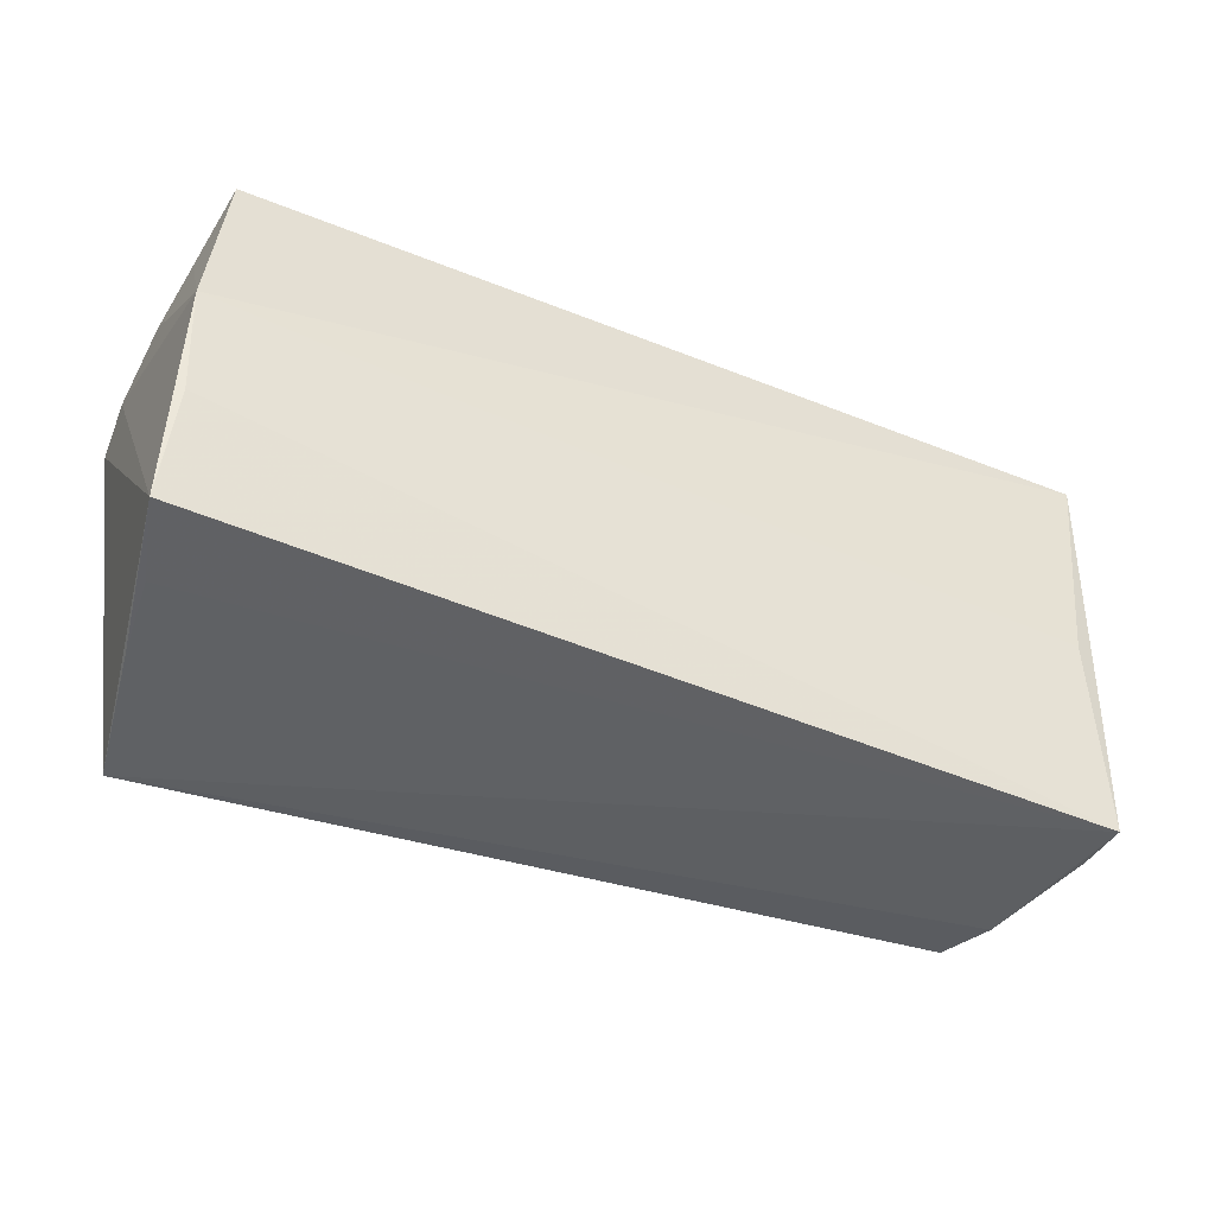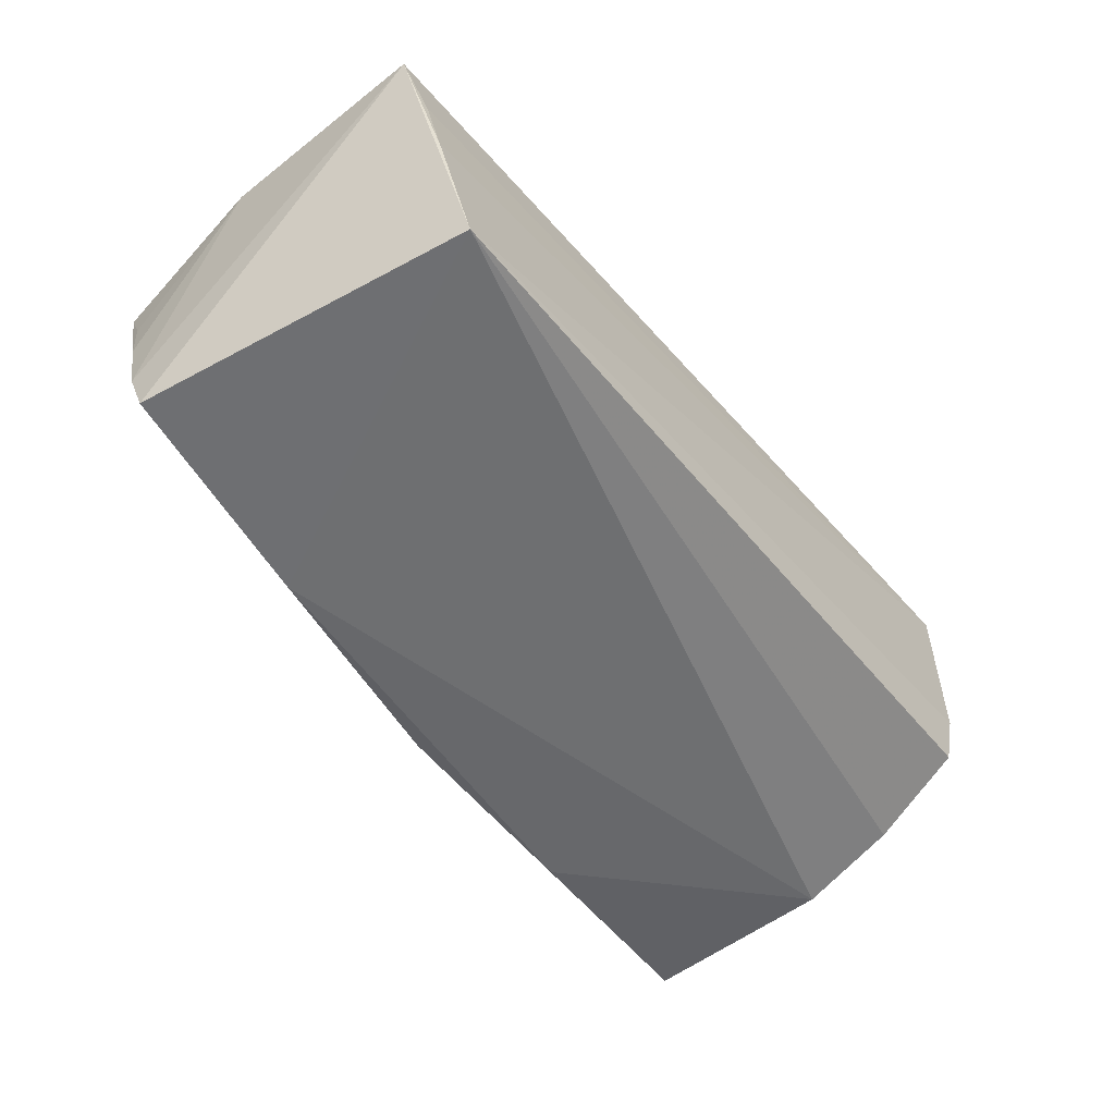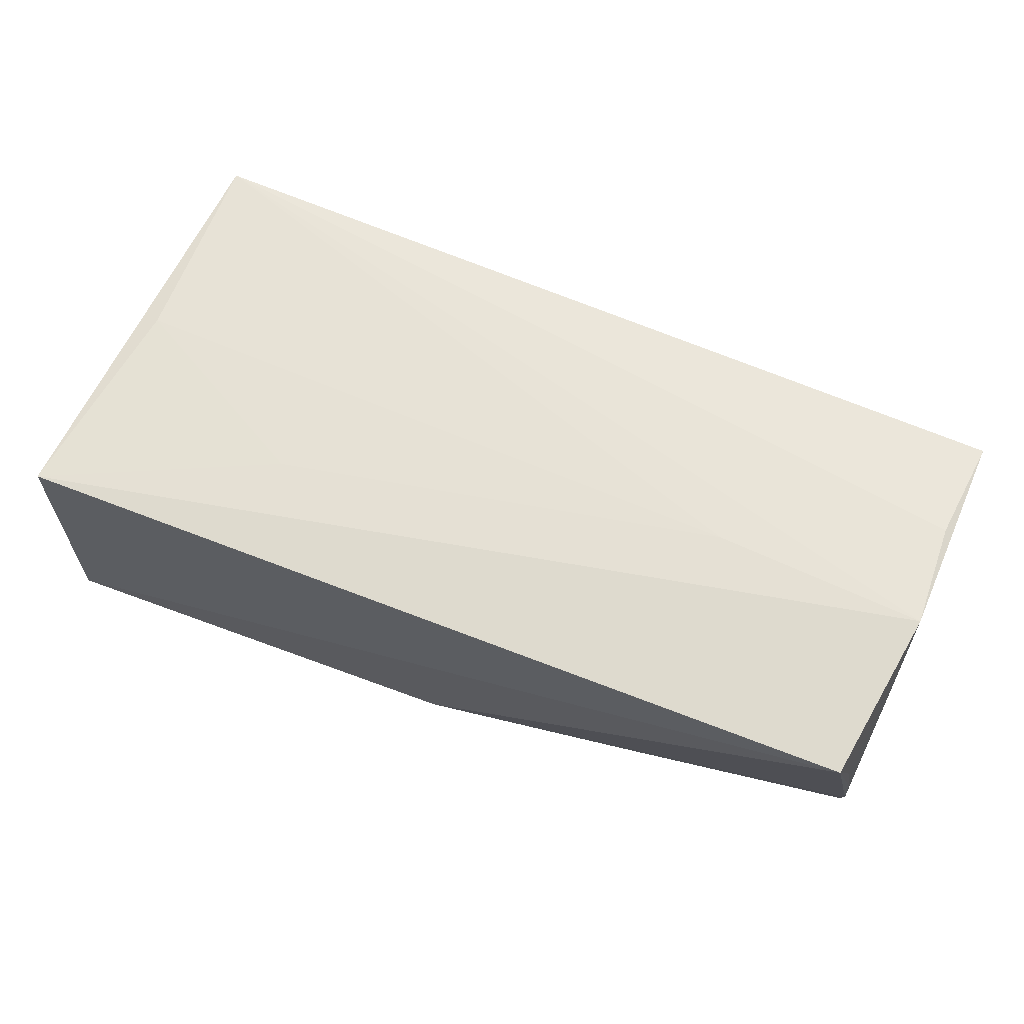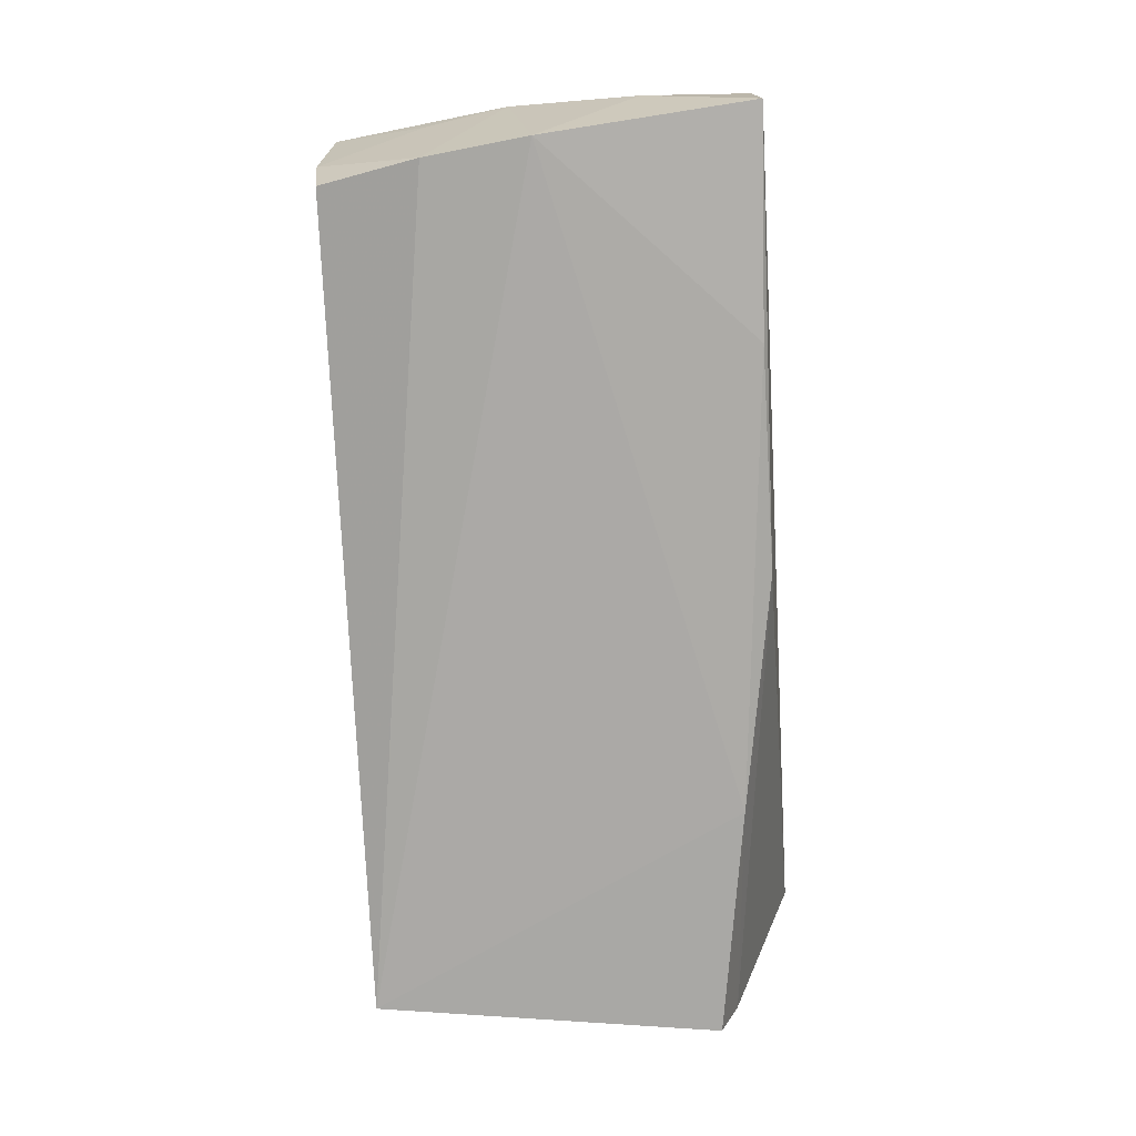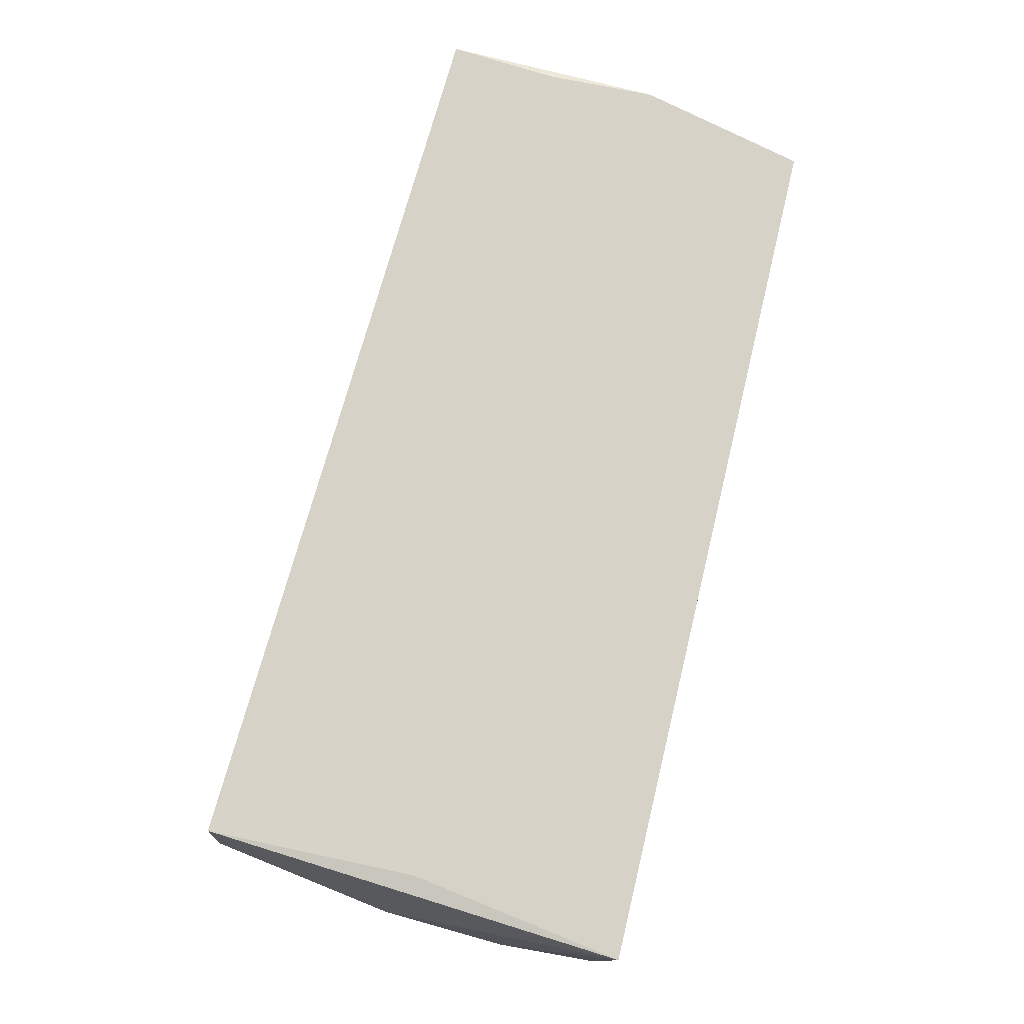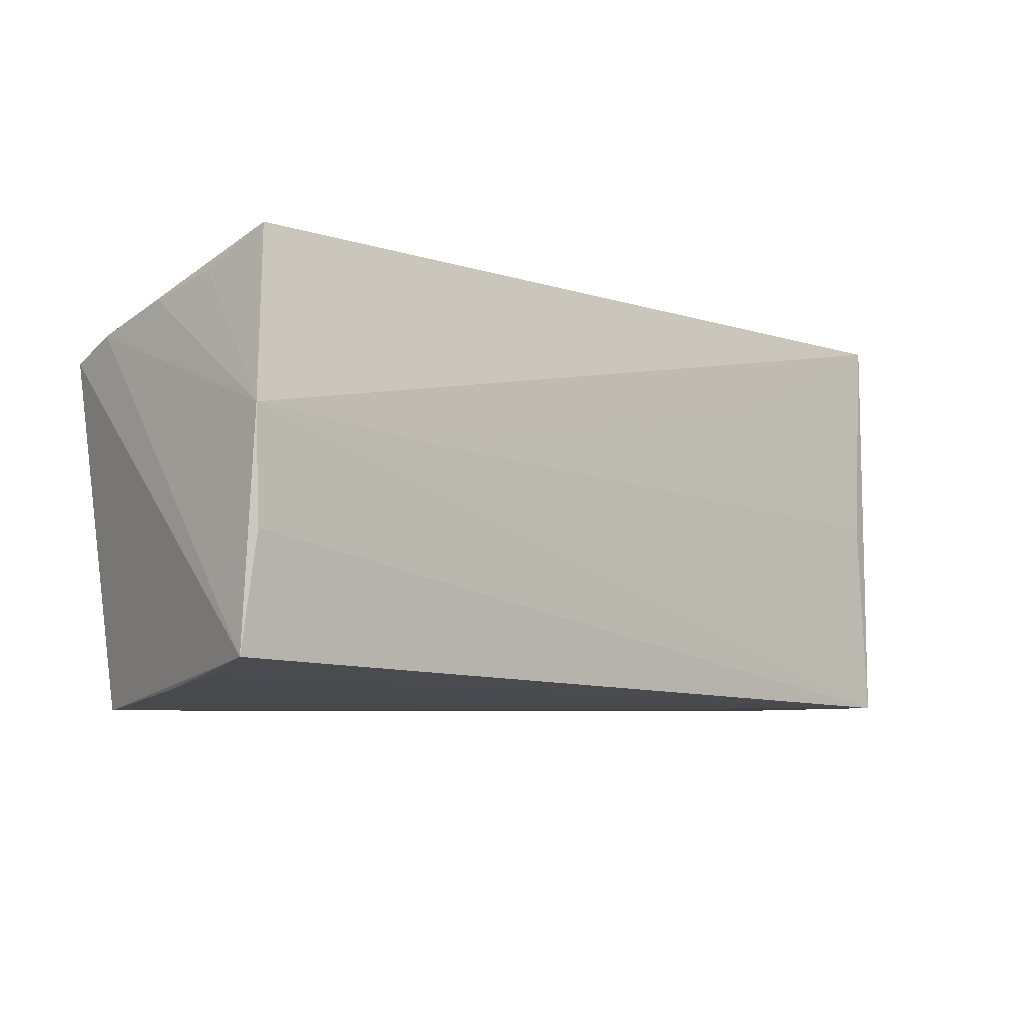
<metadata>
{"format":"obj","ext":"obj","renderer":"f3d","projection":"perspective","resolution":1024,"background":"white","views":[{"elev":-39.2,"azim":-27.3,"up":"+Y"},{"elev":-55.2,"azim":-52.0,"up":"+Z"},{"elev":60.7,"azim":-158.1,"up":"+Z"},{"elev":-74.8,"azim":93.8,"up":"+Z"},{"elev":76.7,"azim":103.5,"up":"+Z"},{"elev":-6.7,"azim":-43.6,"up":"+Y"}]}
</metadata>
<code>
v 0.001999 0.02362 -0.01749
v -0.02613 0.01916 -0.019
v -0.04818 -0.02607 -0.01954
v 0.05034 0.0001222 0.01773
v 0.0258 0.01372 0.01715
v -0.05483 -0.00752 0.01856
v 0.04854 -0.02475 -0.01163
v -0.05316 -0.02263 0.007893
v -0.05342 0.02231 0.006369
v 0.05498 0.02485 -0.01621
v 0.05102 -0.0252 0.01856
v -0.05422 0.02022 -0.002219
v -0.02941 0.003725 0.01843
v 0.05115 -0.01269 -0.01575
v 0.05422 0.02632 0.01588
v -0.05183 -0.02397 -0.001611
v -0.05408 0.01517 -0.01911
v -0.05216 0.02632 0.01499
v 0.05285 -0.0002331 -0.01816
v 0.05012 -0.02542 -0.003885
v 0.05318 -0.01468 0.009176
v 0.05521 -0.003205 0.00134
v -0.05623 -0.02099 0.01762
v 0.05345 -0.01315 0.001942
v -0.05455 0.01753 -0.01248
v -0.05532 0.005716 0.01856
v 0.05199 -0.0246 0.01119
v 0.05575 0.01201 -0.006147
v 0.02864 0.02375 -0.01762
f 17 3 23
f 23 26 25
f 25 17 23
f 6 26 23
f 23 11 6
f 6 11 26
f 23 3 16
f 3 11 16
f 15 18 26
f 15 10 18
f 28 10 15
f 12 25 26
f 18 25 12
f 18 10 1
f 1 25 18
f 8 11 23
f 23 16 8
f 8 16 11
f 11 15 4
f 14 7 3
f 19 10 28
f 19 14 3
f 26 18 9
f 9 12 26
f 18 12 9
f 29 1 10
f 10 19 29
f 26 11 13
f 11 4 13
f 28 15 22
f 22 15 11
f 22 19 28
f 14 19 22
f 2 29 19
f 3 17 2
f 2 19 3
f 1 29 2
f 17 25 2
f 25 1 2
f 5 4 15
f 5 13 4
f 5 15 26
f 26 13 5
f 14 22 24
f 22 27 24
f 21 22 11
f 11 27 21
f 21 27 22
f 14 24 20
f 20 24 27
f 7 14 20
f 20 27 11
f 20 11 3
f 3 7 20

</code>
